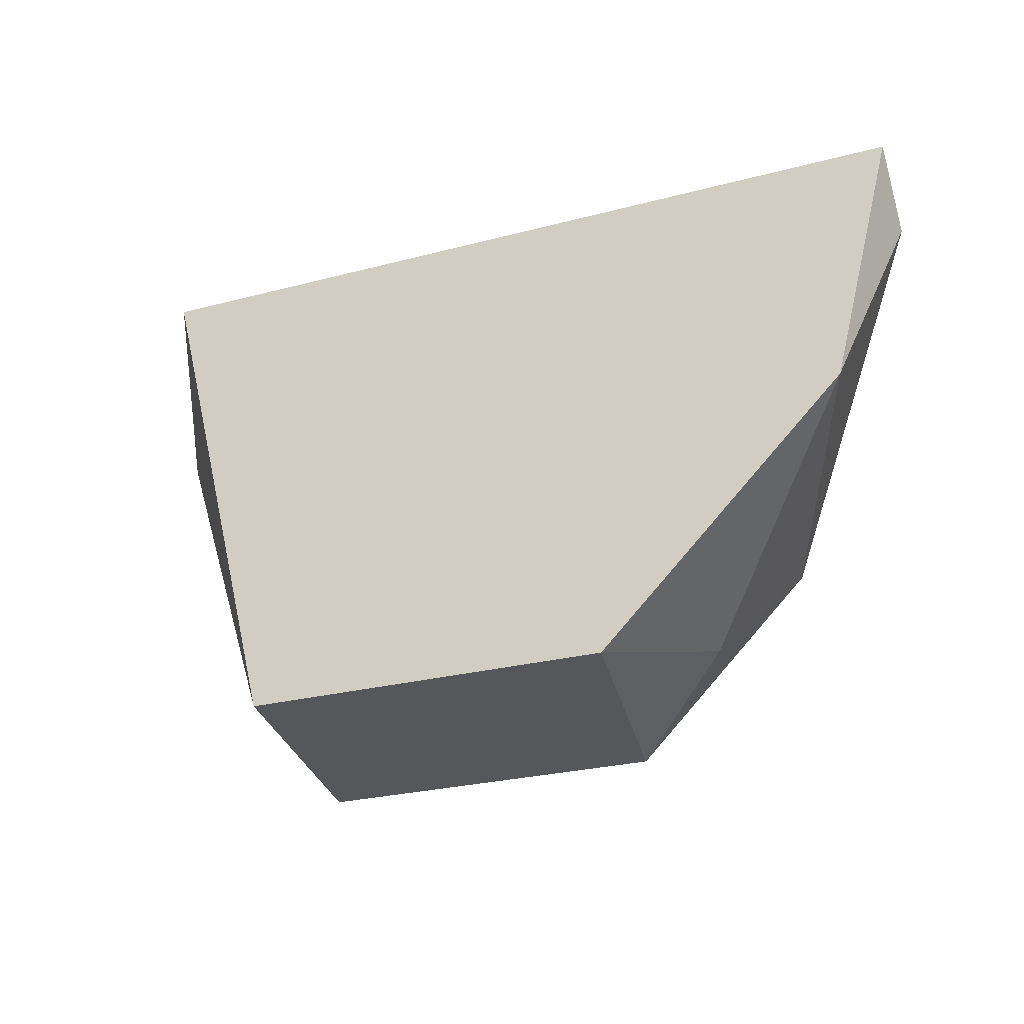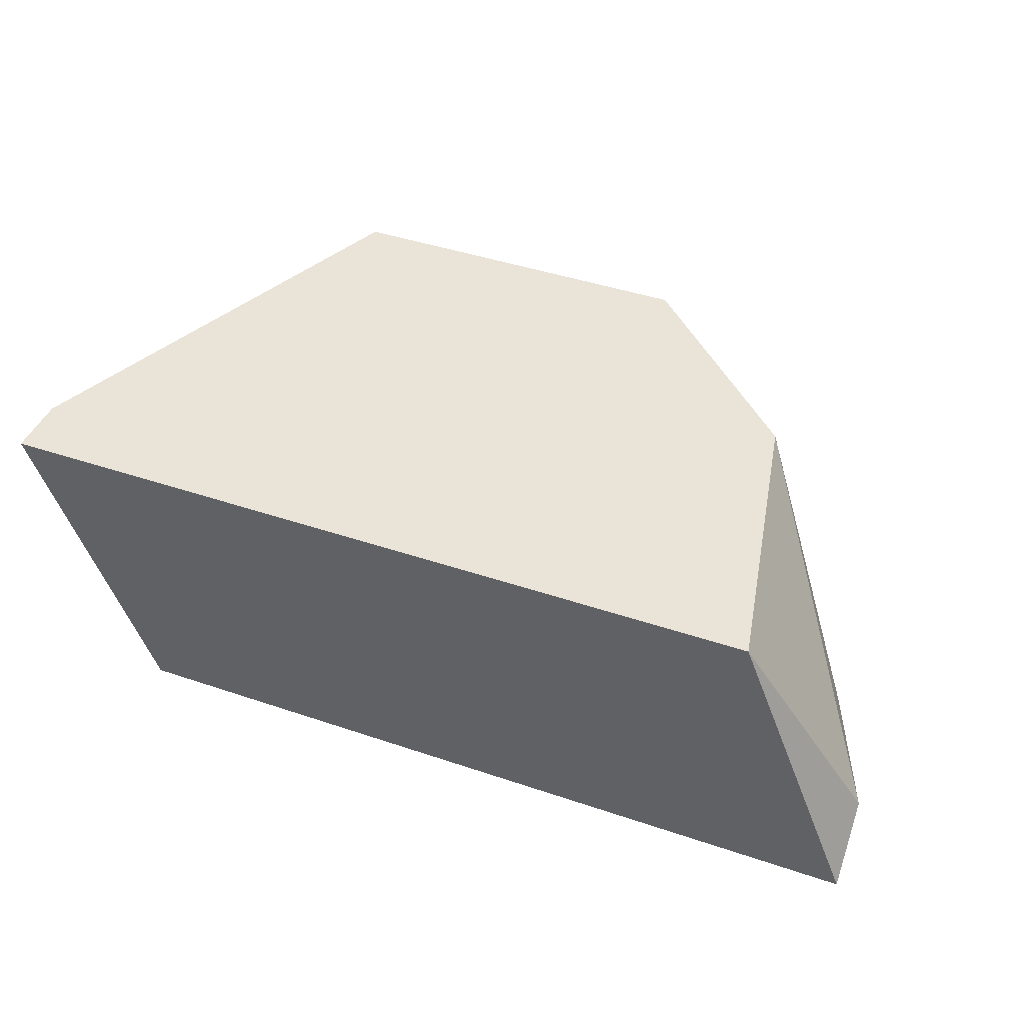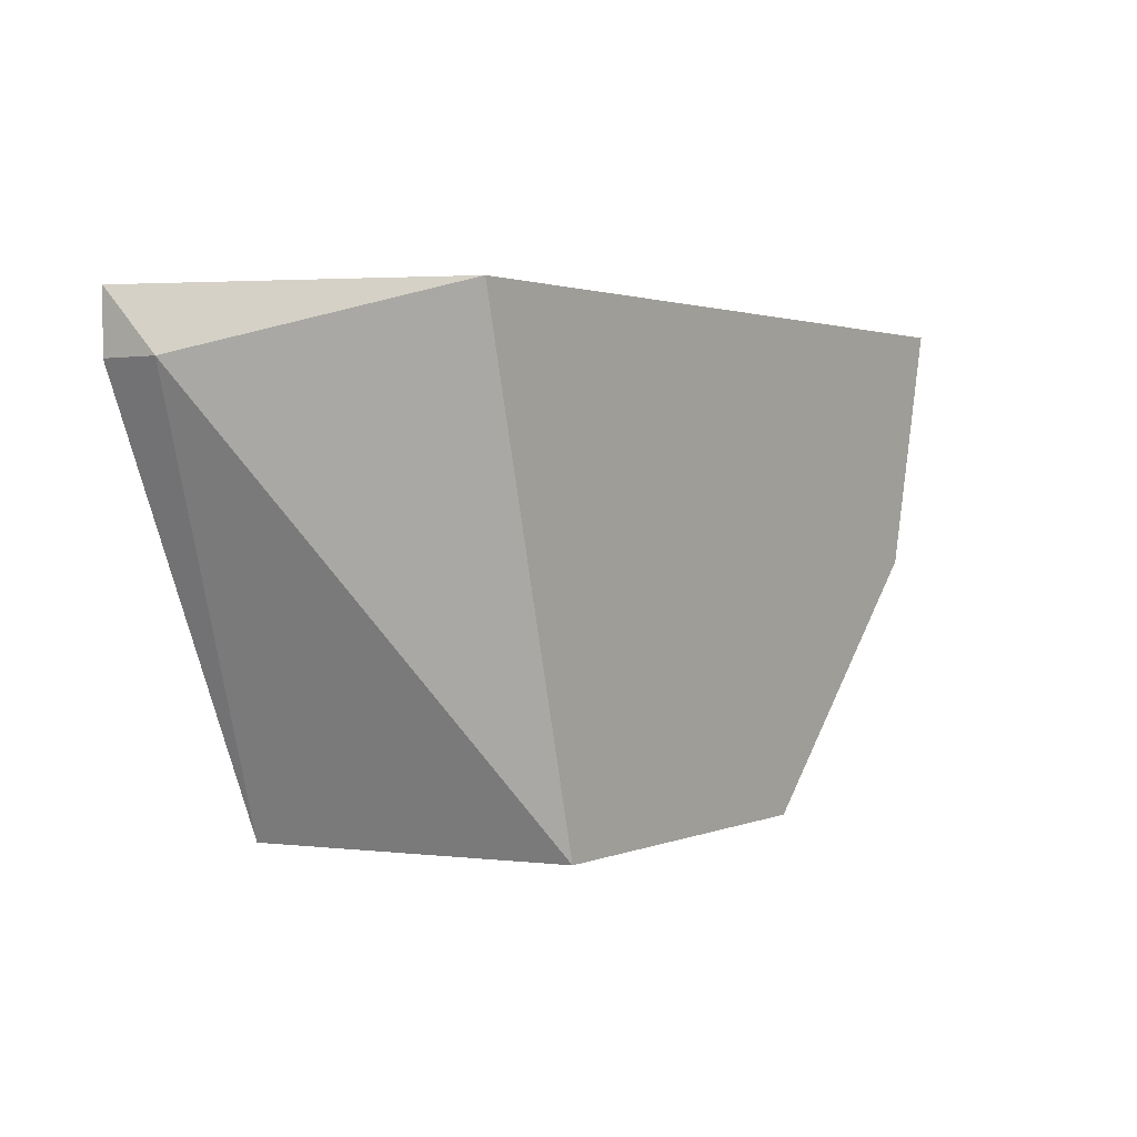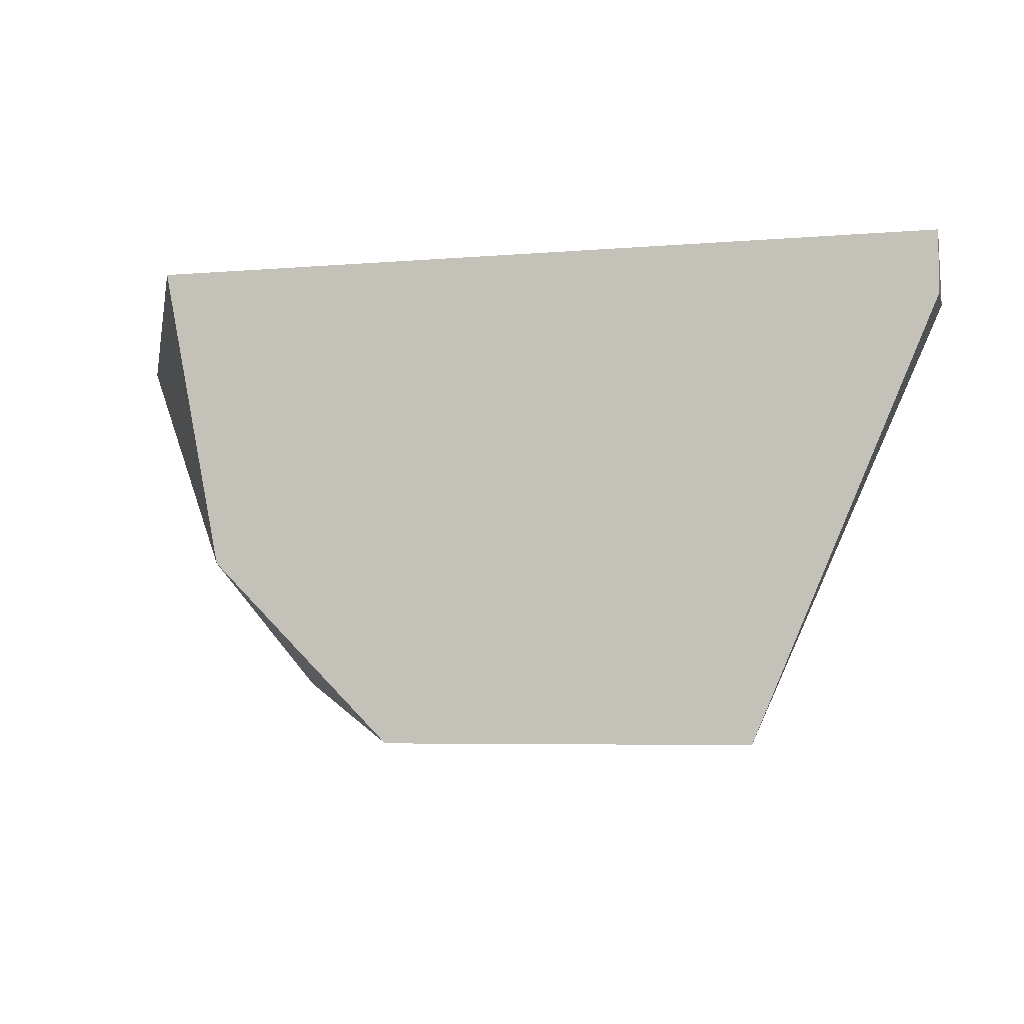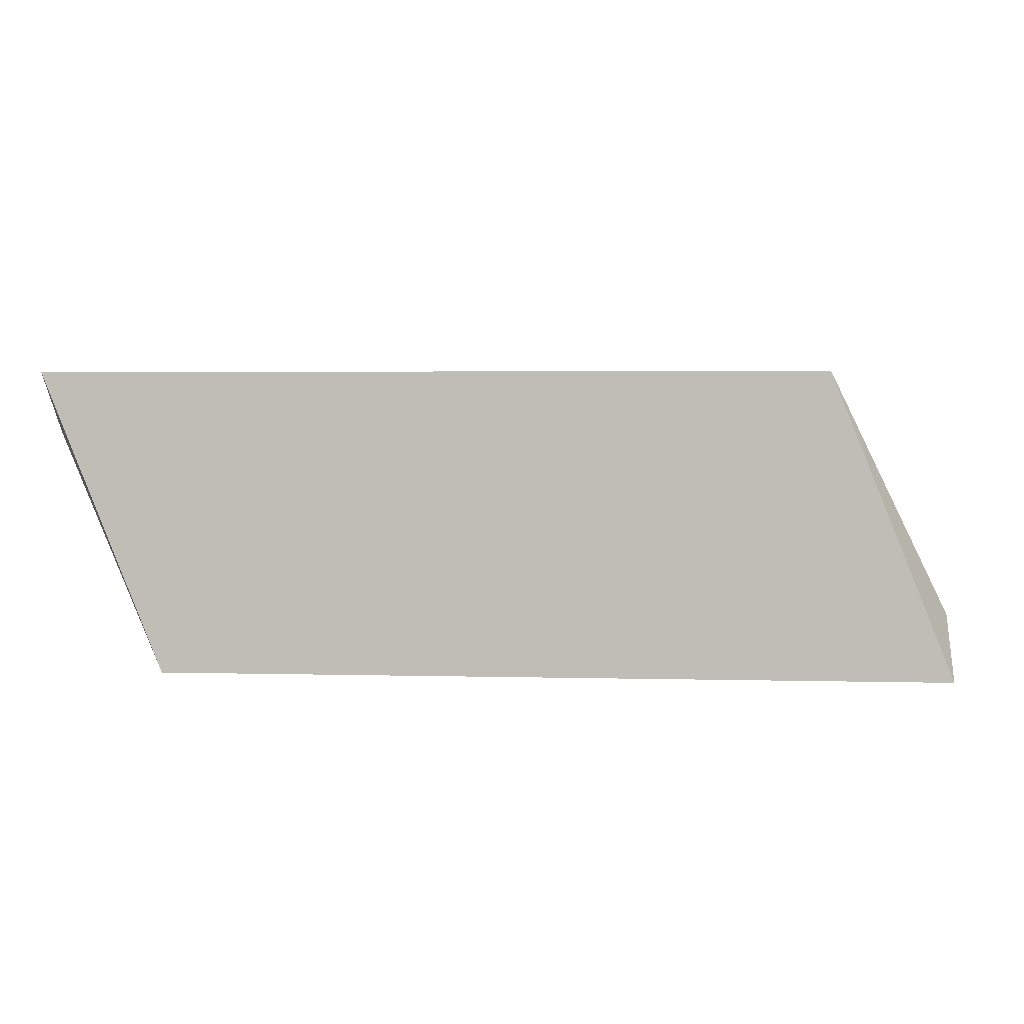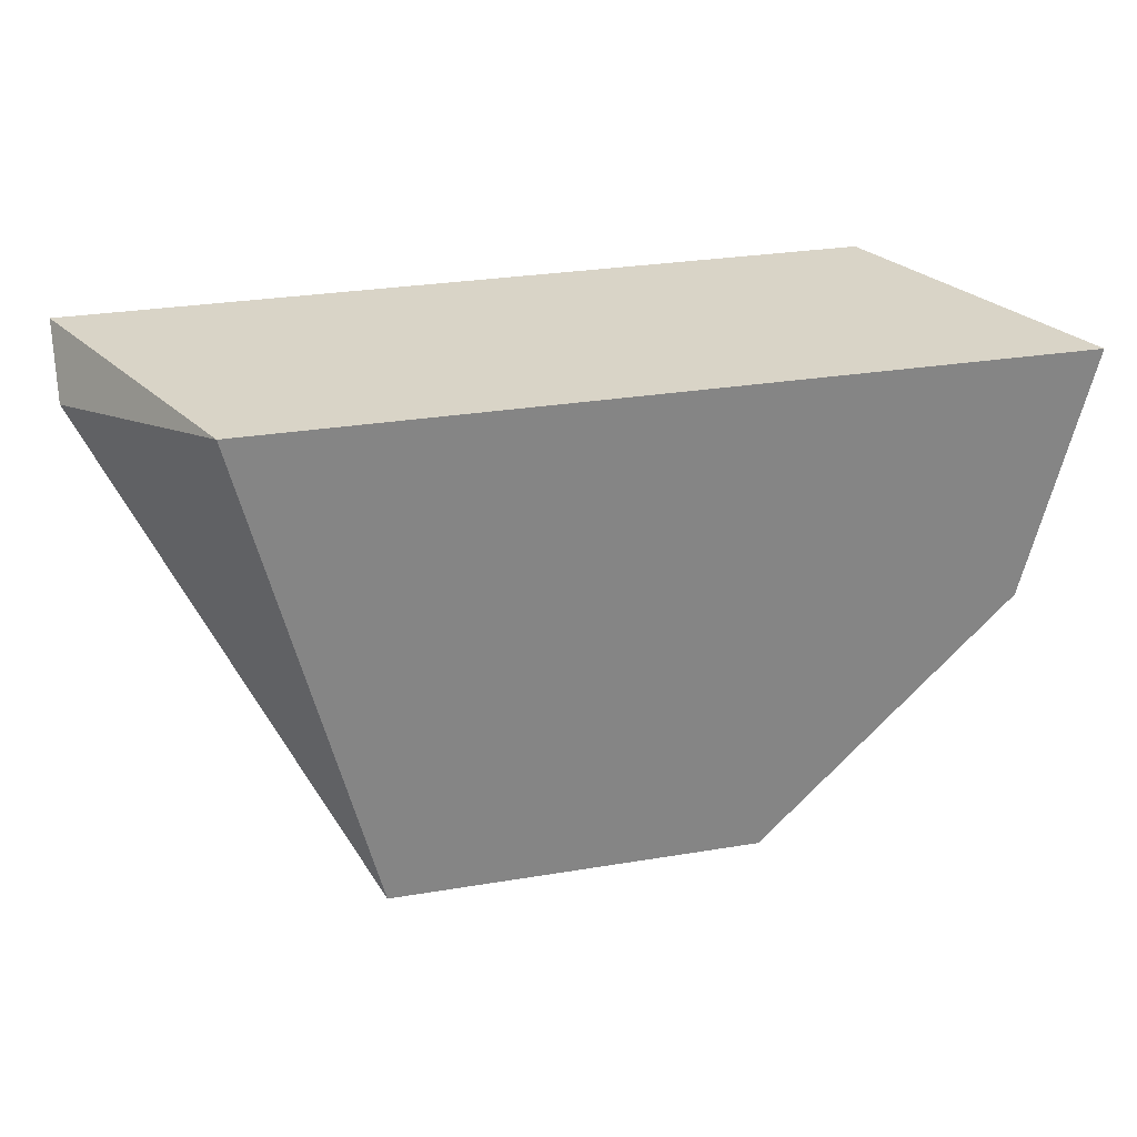
<metadata>
{"format":"obj","ext":"obj","renderer":"f3d","projection":"perspective","resolution":1024,"background":"white","views":[{"elev":-26.4,"azim":-157.5,"up":"+Y"},{"elev":43.4,"azim":-158.2,"up":"+Z"},{"elev":1.7,"azim":124.8,"up":"+Y"},{"elev":-5.7,"azim":14.4,"up":"+Y"},{"elev":3.0,"azim":-174.7,"up":"+Z"},{"elev":28.4,"azim":165.9,"up":"+Y"}]}
</metadata>
<code>
v -0.04454 0.003994 -0.006985
v -0.04206 0.002757 -0.000801
v -0.03959 -0.000953 -0.006985
v -0.0433 0.008941 -0.000801
v -0.04083 0.000284 -0.003275
v -0.02723 0.008941 -0.000801
v -0.02723 0.007703 -0.000801
v -0.02723 0.007703 -0.002038
v -0.03094 -0.000953 -0.000801
v -0.04577 0.008941 -0.006985
v -0.04577 0.007703 -0.005747
v -0.03218 -0.000953 -0.006985
v -0.0297 0.008941 -0.006985
v -0.03835 -0.000953 -0.000801
f 14 2 5
f 7 6 4
f 7 4 14
f 12 1 13
f 4 6 13
f 4 13 10
f 13 1 10
f 7 14 9
f 14 12 9
f 12 14 3
f 1 12 3
f 14 4 2
f 4 10 11
f 10 1 11
f 1 2 11
f 2 4 11
f 6 7 8
f 12 13 8
f 13 6 8
f 7 9 8
f 9 12 8
f 1 3 5
f 3 14 5
f 2 1 5

</code>
